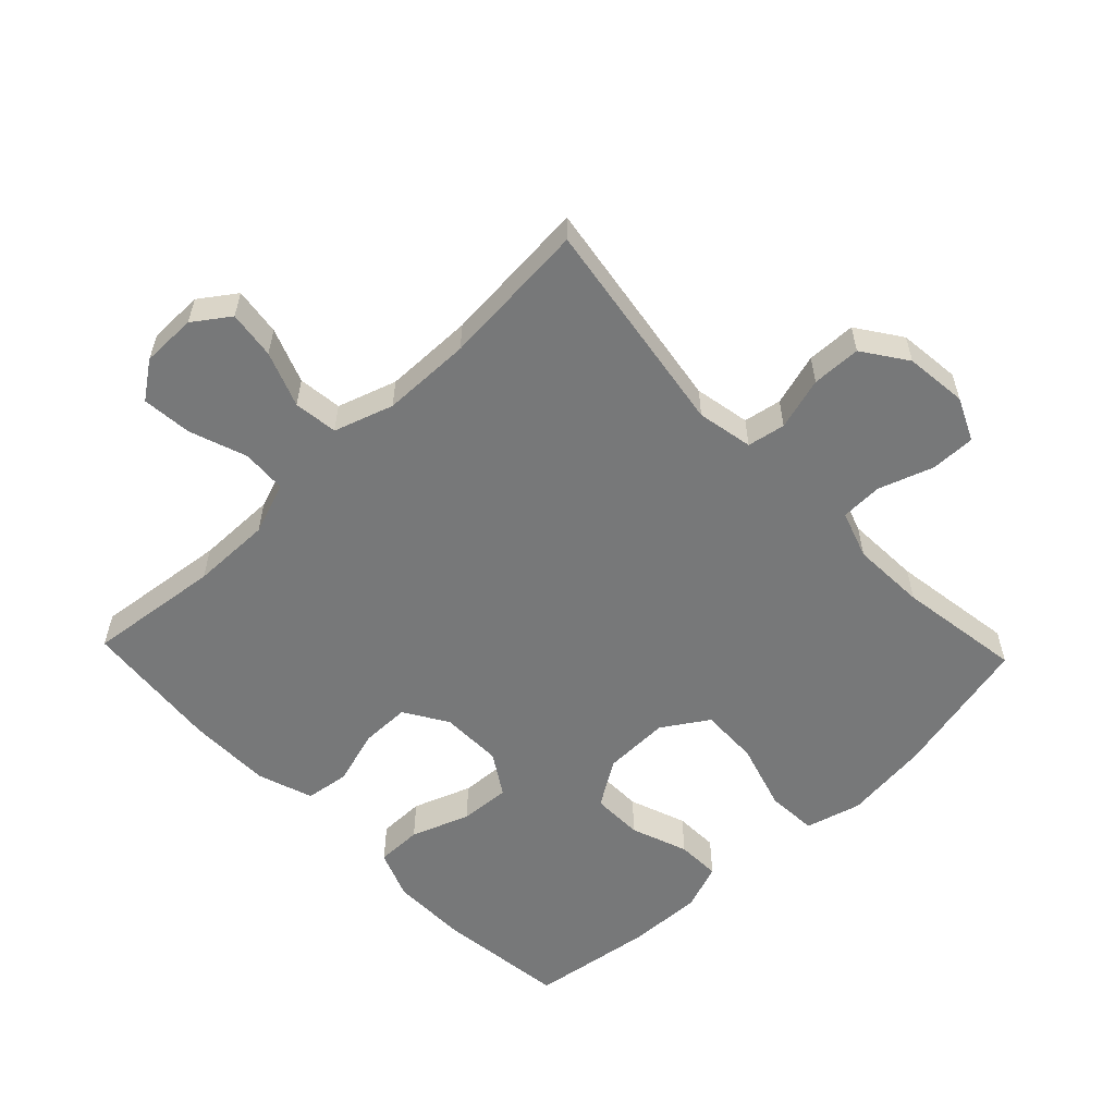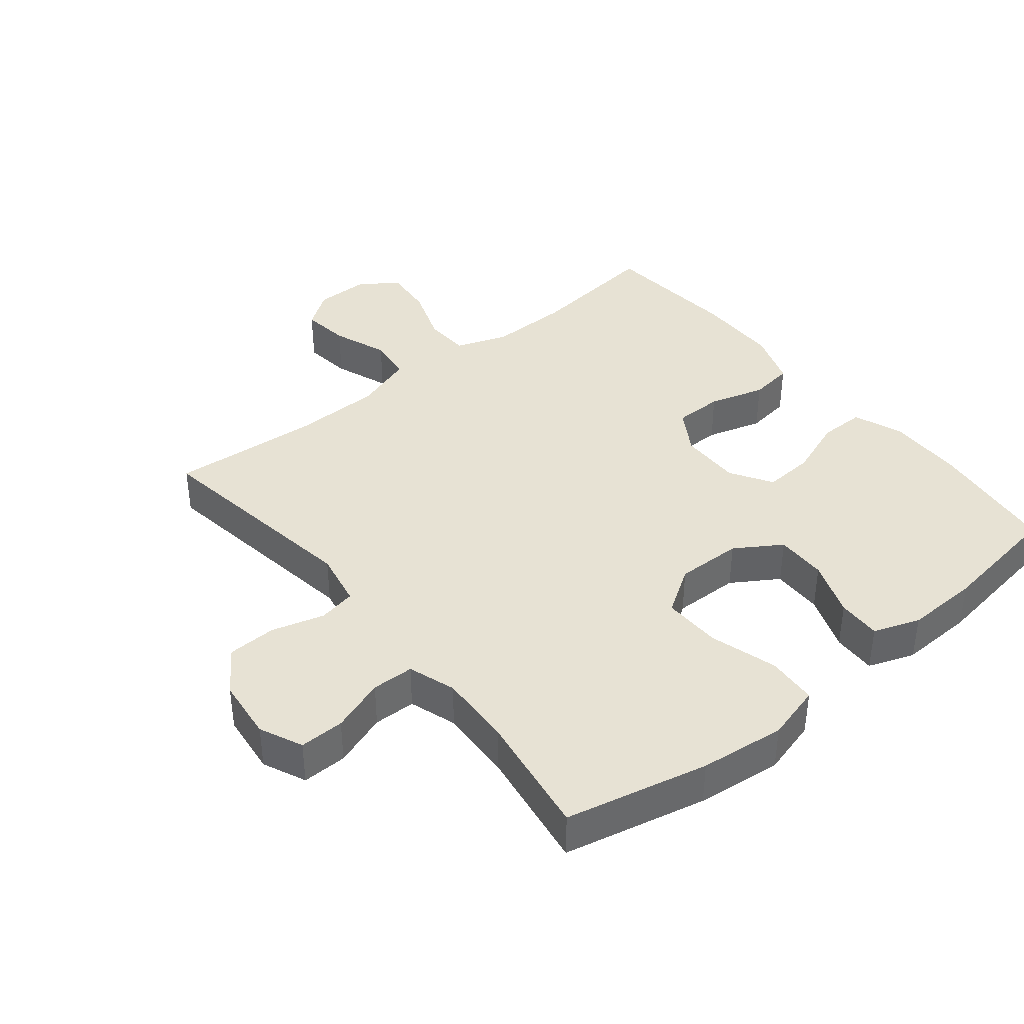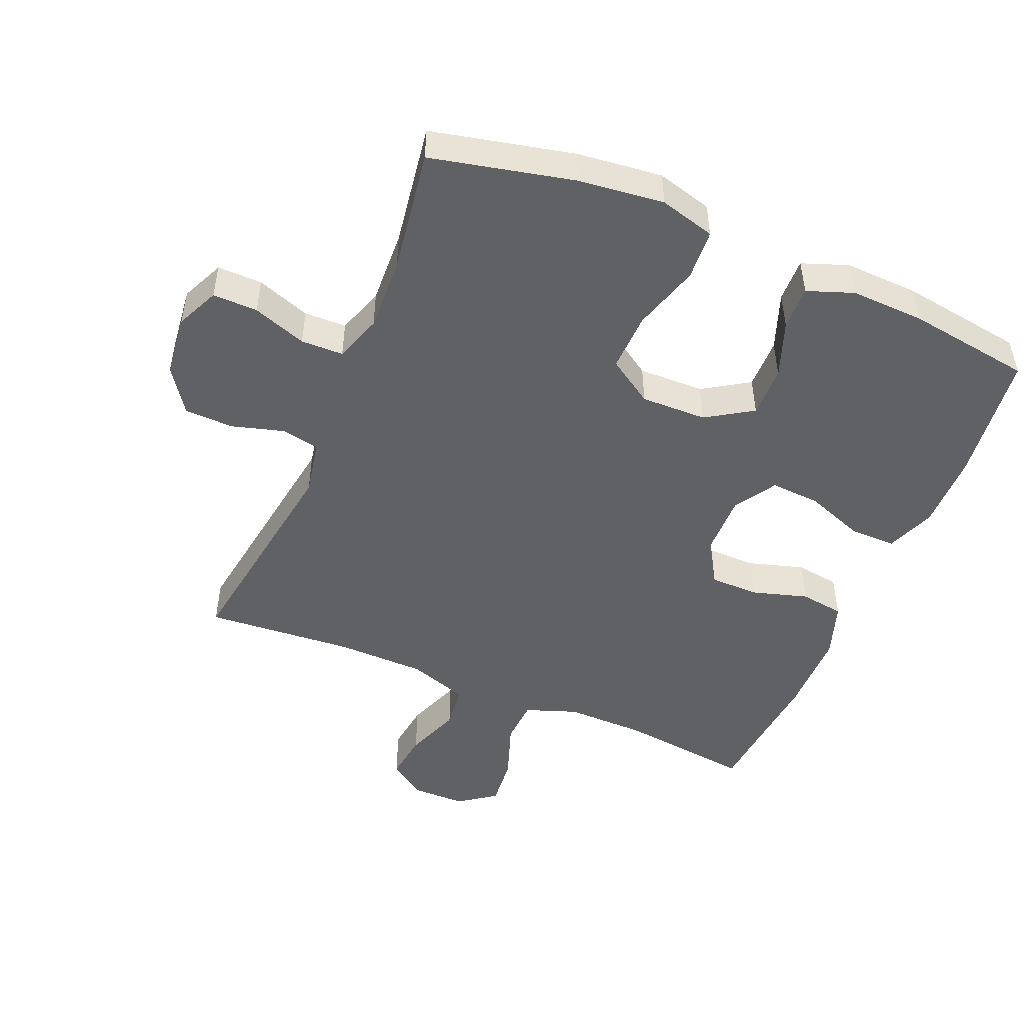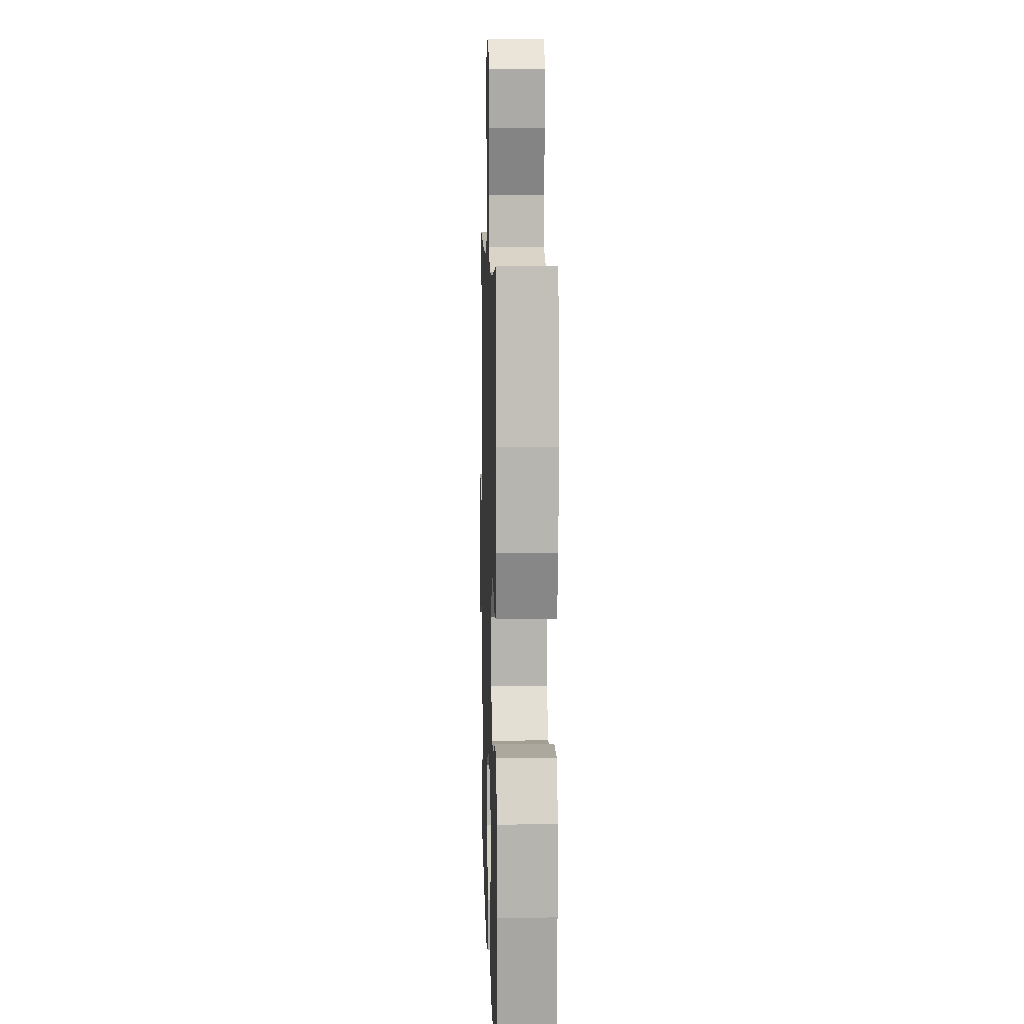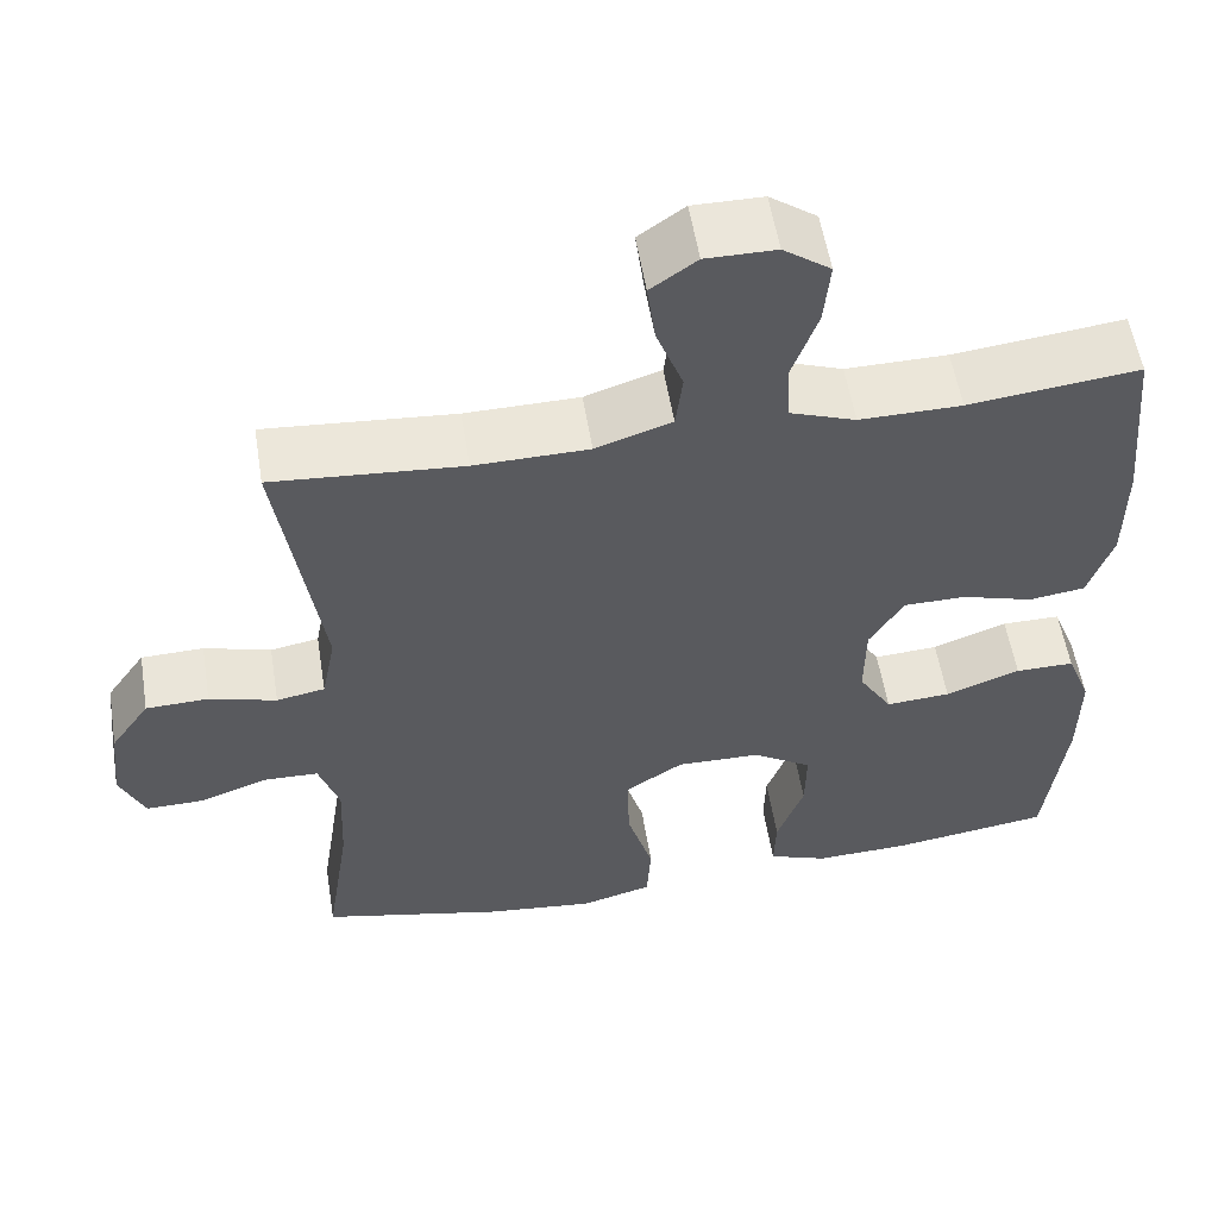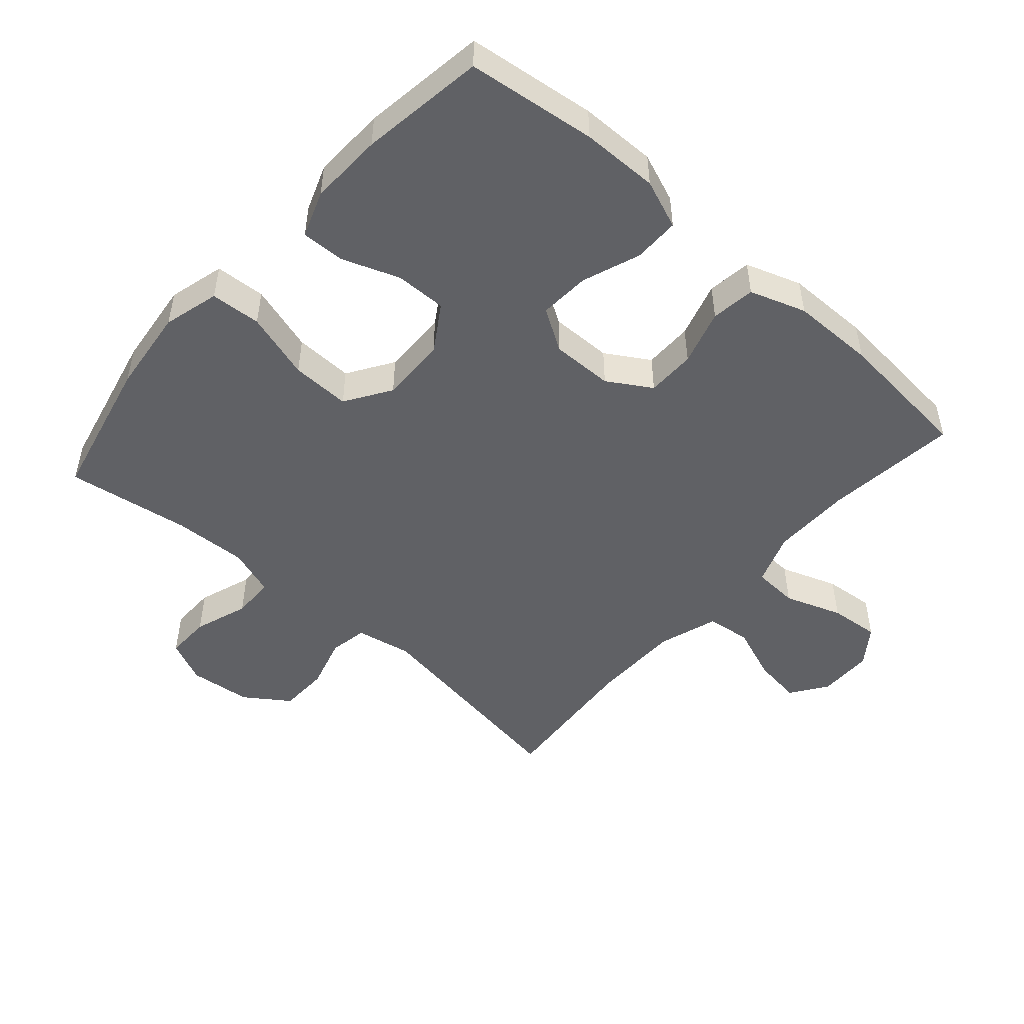
<metadata>
{"format":"obj","ext":"obj","renderer":"f3d","projection":"perspective","resolution":1024,"background":"white","views":[{"elev":-57.3,"azim":43.7,"up":"+Y"},{"elev":39.8,"azim":141.0,"up":"+Y"},{"elev":-49.2,"azim":157.2,"up":"+Y"},{"elev":8.9,"azim":-91.7,"up":"+Z"},{"elev":55.6,"azim":170.8,"up":"+Z"},{"elev":-49.6,"azim":-131.4,"up":"+Y"}]}
</metadata>
<code>
o path8798
v 0.438 0.0375 -0.3365
v 0.4329 0.0375 -0.2217
v 0.4578 0.0375 -0.148
v 0.5237 0.0375 -0.1463
v 0.6075 0.0375 -0.1756
v 0.6775 0.0375 -0.1767
v 0.708 0.0375 -0.1099
v 0.6972 0.0375 -0.01339
v 0.6495 0.0375 0.05503
v 0.5731 0.0375 0.05732
v 0.4917 0.0375 0.03392
v 0.4327 0.0375 0.04488
v 0.4158 0.0375 0.1315
v 0.4674 0.0375 0.4726
v 0.2368 0.0375 0.4545
v 0.09804 0.0375 0.4564
v 0.005768 0.0375 0.4868
v -0.002625 0.0375 0.5552
v 0.02974 0.0375 0.6409
v 0.03958 0.0375 0.7154
v -0.01637 0.0375 0.755
v -0.1014 0.0375 0.7545
v -0.1589 0.0375 0.7132
v -0.1514 0.0375 0.6354
v -0.1196 0.0375 0.5464
v -0.1234 0.0375 0.4764
v -0.204 0.0375 0.4474
v -0.3277 0.0375 0.4486
v -0.5345 0.0375 0.4726
v -0.5545 0.0375 0.2575
v -0.5536 0.0375 0.1278
v -0.5238 0.0375 0.0411
v -0.4554 0.0375 0.03172
v -0.369 0.0375 0.0575
v -0.293 0.0375 0.05715
v -0.2514 0.0375 -0.01053
v -0.2501 0.0375 -0.1064
v -0.2907 0.0375 -0.1714
v -0.3691 0.0375 -0.1663
v -0.4597 0.0375 -0.1328
v -0.5311 0.0375 -0.1326
v -0.5607 0.0375 -0.2086
v -0.5593 0.0375 -0.328
v -0.5345 0.0375 -0.5291
v -0.3408 0.0375 -0.5571
v -0.2262 0.0375 -0.561
v -0.1542 0.0375 -0.5346
v -0.1563 0.0375 -0.4666
v -0.1891 0.0375 -0.378
v -0.1903 0.0375 -0.2983
v -0.1187 0.0375 -0.2528
v -0.01608 0.0375 -0.2505
v 0.05467 0.0375 -0.2963
v 0.05222 0.0375 -0.3878
v 0.02073 0.0375 -0.4926
v 0.02575 0.0375 -0.571
v 0.1126 0.0375 -0.5946
v 0.2454 0.0375 -0.5794
v 0.4674 0.0375 -0.5291
v 0.438 -0.0375 -0.3365
v 0.4329 -0.0375 -0.2217
v 0.4578 -0.0375 -0.148
v 0.5237 -0.0375 -0.1463
v 0.6075 -0.0375 -0.1756
v 0.6775 -0.0375 -0.1767
v 0.708 -0.0375 -0.1099
v 0.6972 -0.0375 -0.01339
v 0.6495 -0.0375 0.05503
v 0.5731 -0.0375 0.05732
v 0.4917 -0.0375 0.03392
v 0.4327 -0.0375 0.04488
v 0.4158 -0.0375 0.1315
v 0.4674 -0.0375 0.4726
v 0.2368 -0.0375 0.4545
v 0.09804 -0.0375 0.4564
v 0.005768 -0.0375 0.4868
v -0.002625 -0.0375 0.5552
v 0.02974 -0.0375 0.6409
v 0.03958 -0.0375 0.7154
v -0.01637 -0.0375 0.755
v -0.1014 -0.0375 0.7545
v -0.1589 -0.0375 0.7132
v -0.1514 -0.0375 0.6354
v -0.1196 -0.0375 0.5464
v -0.1234 -0.0375 0.4764
v -0.204 -0.0375 0.4474
v -0.3277 -0.0375 0.4486
v -0.5345 -0.0375 0.4726
v -0.5545 -0.0375 0.2575
v -0.5536 -0.0375 0.1278
v -0.5238 -0.0375 0.0411
v -0.4554 -0.0375 0.03172
v -0.369 -0.0375 0.0575
v -0.293 -0.0375 0.05715
v -0.2514 -0.0375 -0.01053
v -0.2501 -0.0375 -0.1064
v -0.2907 -0.0375 -0.1714
v -0.3691 -0.0375 -0.1663
v -0.4597 -0.0375 -0.1328
v -0.5311 -0.0375 -0.1326
v -0.5607 -0.0375 -0.2086
v -0.5593 -0.0375 -0.328
v -0.5345 -0.0375 -0.5291
v -0.3408 -0.0375 -0.5571
v -0.2262 -0.0375 -0.561
v -0.1542 -0.0375 -0.5346
v -0.1563 -0.0375 -0.4666
v -0.1891 -0.0375 -0.378
v -0.1903 -0.0375 -0.2983
v -0.1187 -0.0375 -0.2528
v -0.01608 -0.0375 -0.2505
v 0.05467 -0.0375 -0.2963
v 0.05222 -0.0375 -0.3878
v 0.02073 -0.0375 -0.4926
v 0.02575 -0.0375 -0.571
v 0.1126 -0.0375 -0.5946
v 0.2454 -0.0375 -0.5794
v 0.4674 -0.0375 -0.5291
v 0.02575 0.0375 -0.571
v 0.02575 0.0375 -0.571
v 0.1126 0.0375 -0.5946
v 0.2454 0.0375 -0.5794
v 0.02073 0.0375 -0.4926
v -0.3408 0.0375 -0.5571
v -0.2262 0.0375 -0.561
v -0.1542 0.0375 -0.5346
v -0.1542 0.0375 -0.5346
v -0.5345 0.0375 -0.5291
v -0.5345 0.0375 -0.5291
v 0.4674 0.0375 -0.5291
v 0.4674 0.0375 -0.5291
v -0.1563 0.0375 -0.4666
v 0.05222 0.0375 -0.3878
v -0.1891 0.0375 -0.378
v 0.438 0.0375 -0.3365
v -0.5593 0.0375 -0.328
v 0.05467 0.0375 -0.2963
v -0.1903 0.0375 -0.2983
v 0.4329 0.0375 -0.2217
v -0.5607 0.0375 -0.2086
v -0.1187 0.0375 -0.2528
v -0.01608 0.0375 -0.2505
v 0.4578 0.0375 -0.148
v 0.4578 0.0375 -0.148
v -0.5311 0.0375 -0.1326
v -0.5311 0.0375 -0.1326
v -0.2907 0.0375 -0.1714
v -0.2907 0.0375 -0.1714
v -0.3691 0.0375 -0.1663
v 0.6075 0.0375 -0.1756
v 0.6775 0.0375 -0.1767
v 0.6775 0.0375 -0.1767
v 0.708 0.0375 -0.1099
v 0.5237 0.0375 -0.1463
v -0.2501 0.0375 -0.1064
v -0.4597 0.0375 -0.1328
v 0.6972 0.0375 -0.01339
v -0.2514 0.0375 -0.01053
v 0.6495 0.0375 0.05503
v -0.293 0.0375 0.05715
v -0.5238 0.0375 0.0411
v -0.5238 0.0375 0.0411
v -0.4554 0.0375 0.03172
v -0.369 0.0375 0.0575
v 0.4917 0.0375 0.03392
v 0.4327 0.0375 0.04488
v 0.4327 0.0375 0.04488
v 0.5731 0.0375 0.05732
v -0.5536 0.0375 0.1278
v 0.4158 0.0375 0.1315
v -0.5545 0.0375 0.2575
v -0.5345 0.0375 0.4726
v -0.5345 0.0375 0.4726
v -0.204 0.0375 0.4474
v -0.3277 0.0375 0.4486
v -0.1234 0.0375 0.4764
v -0.1234 0.0375 0.4764
v 0.2368 0.0375 0.4545
v 0.09804 0.0375 0.4564
v 0.4674 0.0375 0.4726
v 0.4674 0.0375 0.4726
v 0.005768 0.0375 0.4868
v 0.005768 0.0375 0.4868
v -0.1196 0.0375 0.5464
v -0.002625 0.0375 0.5552
v -0.1514 0.0375 0.6354
v 0.02974 0.0375 0.6409
v -0.1589 0.0375 0.7132
v 0.03958 0.0375 0.7154
v 0.03958 0.0375 0.7154
v -0.1014 0.0375 0.7545
v -0.01637 0.0375 0.755
v 0.02575 -0.0375 -0.571
v 0.02575 -0.0375 -0.571
v 0.1126 -0.0375 -0.5946
v 0.2454 -0.0375 -0.5794
v 0.02073 -0.0375 -0.4926
v -0.3408 -0.0375 -0.5571
v -0.2262 -0.0375 -0.561
v -0.1542 -0.0375 -0.5346
v -0.1542 -0.0375 -0.5346
v -0.5345 -0.0375 -0.5291
v -0.5345 -0.0375 -0.5291
v 0.4674 -0.0375 -0.5291
v 0.4674 -0.0375 -0.5291
v -0.1563 -0.0375 -0.4666
v 0.05222 -0.0375 -0.3878
v -0.1891 -0.0375 -0.378
v 0.438 -0.0375 -0.3365
v -0.5593 -0.0375 -0.328
v 0.05467 -0.0375 -0.2963
v -0.1903 -0.0375 -0.2983
v 0.4329 -0.0375 -0.2217
v -0.5607 -0.0375 -0.2086
v -0.1187 -0.0375 -0.2528
v -0.01608 -0.0375 -0.2505
v 0.4578 -0.0375 -0.148
v 0.4578 -0.0375 -0.148
v -0.5311 -0.0375 -0.1326
v -0.5311 -0.0375 -0.1326
v -0.2907 -0.0375 -0.1714
v -0.2907 -0.0375 -0.1714
v -0.3691 -0.0375 -0.1663
v 0.6075 -0.0375 -0.1756
v 0.6775 -0.0375 -0.1767
v 0.6775 -0.0375 -0.1767
v 0.708 -0.0375 -0.1099
v 0.5237 -0.0375 -0.1463
v -0.2501 -0.0375 -0.1064
v -0.4597 -0.0375 -0.1328
v 0.6972 -0.0375 -0.01339
v -0.2514 -0.0375 -0.01053
v 0.6495 -0.0375 0.05503
v -0.293 -0.0375 0.05715
v -0.5238 -0.0375 0.0411
v -0.5238 -0.0375 0.0411
v -0.4554 -0.0375 0.03172
v -0.369 -0.0375 0.0575
v 0.4917 -0.0375 0.03392
v 0.4327 -0.0375 0.04488
v 0.4327 -0.0375 0.04488
v 0.5731 -0.0375 0.05732
v -0.5536 -0.0375 0.1278
v 0.4158 -0.0375 0.1315
v -0.5545 -0.0375 0.2575
v -0.5345 -0.0375 0.4726
v -0.5345 -0.0375 0.4726
v -0.204 -0.0375 0.4474
v -0.3277 -0.0375 0.4486
v -0.1234 -0.0375 0.4764
v -0.1234 -0.0375 0.4764
v 0.2368 -0.0375 0.4545
v 0.09804 -0.0375 0.4564
v 0.4674 -0.0375 0.4726
v 0.4674 -0.0375 0.4726
v 0.005768 -0.0375 0.4868
v 0.005768 -0.0375 0.4868
v -0.1196 -0.0375 0.5464
v -0.002625 -0.0375 0.5552
v -0.1514 -0.0375 0.6354
v 0.02974 -0.0375 0.6409
v -0.1589 -0.0375 0.7132
v 0.03958 -0.0375 0.7154
v 0.03958 -0.0375 0.7154
v -0.1014 -0.0375 0.7545
v -0.01637 -0.0375 0.755
f 193 195 197
f 207 209 211
f 219 214 230
f 232 253 234
f 253 256 250
f 196 207 195
f 266 261 263
f 237 243 235
f 214 210 223
f 211 209 213
f 260 265 262
f 209 207 196
f 243 238 245
f 244 216 240
f 217 228 239
f 216 211 240
f 259 261 260
f 209 196 204
f 245 249 246
f 223 212 221
f 210 198 208
f 228 224 231
f 232 244 253
f 240 217 239
f 228 231 242
f 210 208 223
f 229 215 216
f 245 238 249
f 215 221 212
f 240 211 217
f 231 224 227
f 223 208 212
f 217 211 213
f 208 199 206
f 197 195 207
f 227 224 225
f 206 199 200
f 239 228 242
f 202 198 210
f 232 216 244
f 242 231 233
f 252 244 254
f 234 249 238
f 260 261 265
f 258 259 260
f 230 214 223
f 248 234 250
f 258 256 259
f 249 234 248
f 221 215 229
f 253 244 252
f 199 208 198
f 229 216 232
f 265 261 266
f 238 243 237
f 250 256 258
f 234 253 250
f 120 57 116 194
f 57 58 117 116
f 55 56 115 114
f 45 46 105 104
f 46 127 201 105
f 129 45 104 203
f 58 131 205 117
f 47 48 107 106
f 54 55 114 113
f 48 49 108 107
f 59 1 60 118
f 43 44 103 102
f 53 54 113 112
f 49 50 109 108
f 1 2 61 60
f 42 43 102 101
f 50 51 110 109
f 52 53 112 111
f 51 52 111 110
f 2 144 218 61
f 146 42 101 220
f 148 39 98 222
f 5 152 226 64
f 6 7 66 65
f 4 5 64 63
f 37 38 97 96
f 40 41 100 99
f 39 40 99 98
f 3 4 63 62
f 7 8 67 66
f 36 37 96 95
f 8 9 68 67
f 35 36 95 94
f 162 33 92 236
f 33 34 93 92
f 11 167 241 70
f 10 11 70 69
f 9 10 69 68
f 31 32 91 90
f 12 13 72 71
f 34 35 94 93
f 30 31 90 89
f 173 30 89 247
f 27 28 87 86
f 177 27 86 251
f 15 16 75 74
f 181 15 74 255
f 13 14 73 72
f 16 183 257 75
f 28 29 88 87
f 25 26 85 84
f 17 18 77 76
f 24 25 84 83
f 18 19 78 77
f 23 24 83 82
f 19 190 264 78
f 22 23 82 81
f 21 22 81 80
f 20 21 80 79
f 119 123 121
f 133 137 135
f 145 156 140
f 158 160 179
f 179 176 182
f 122 121 133
f 192 189 187
f 163 161 169
f 140 149 136
f 137 139 135
f 186 188 191
f 135 122 133
f 169 171 164
f 170 166 142
f 143 165 154
f 142 166 137
f 185 186 187
f 135 130 122
f 171 172 175
f 149 147 138
f 136 134 124
f 154 157 150
f 158 179 170
f 166 165 143
f 154 168 157
f 136 149 134
f 155 142 141
f 171 175 164
f 141 138 147
f 166 143 137
f 157 153 150
f 149 138 134
f 143 139 137
f 134 132 125
f 123 133 121
f 153 151 150
f 132 126 125
f 165 168 154
f 128 136 124
f 158 170 142
f 168 159 157
f 178 180 170
f 160 164 175
f 186 191 187
f 184 186 185
f 156 149 140
f 174 176 160
f 184 185 182
f 175 174 160
f 147 155 141
f 179 178 170
f 125 124 134
f 155 158 142
f 191 192 187
f 164 163 169
f 176 184 182
f 160 176 179

</code>
